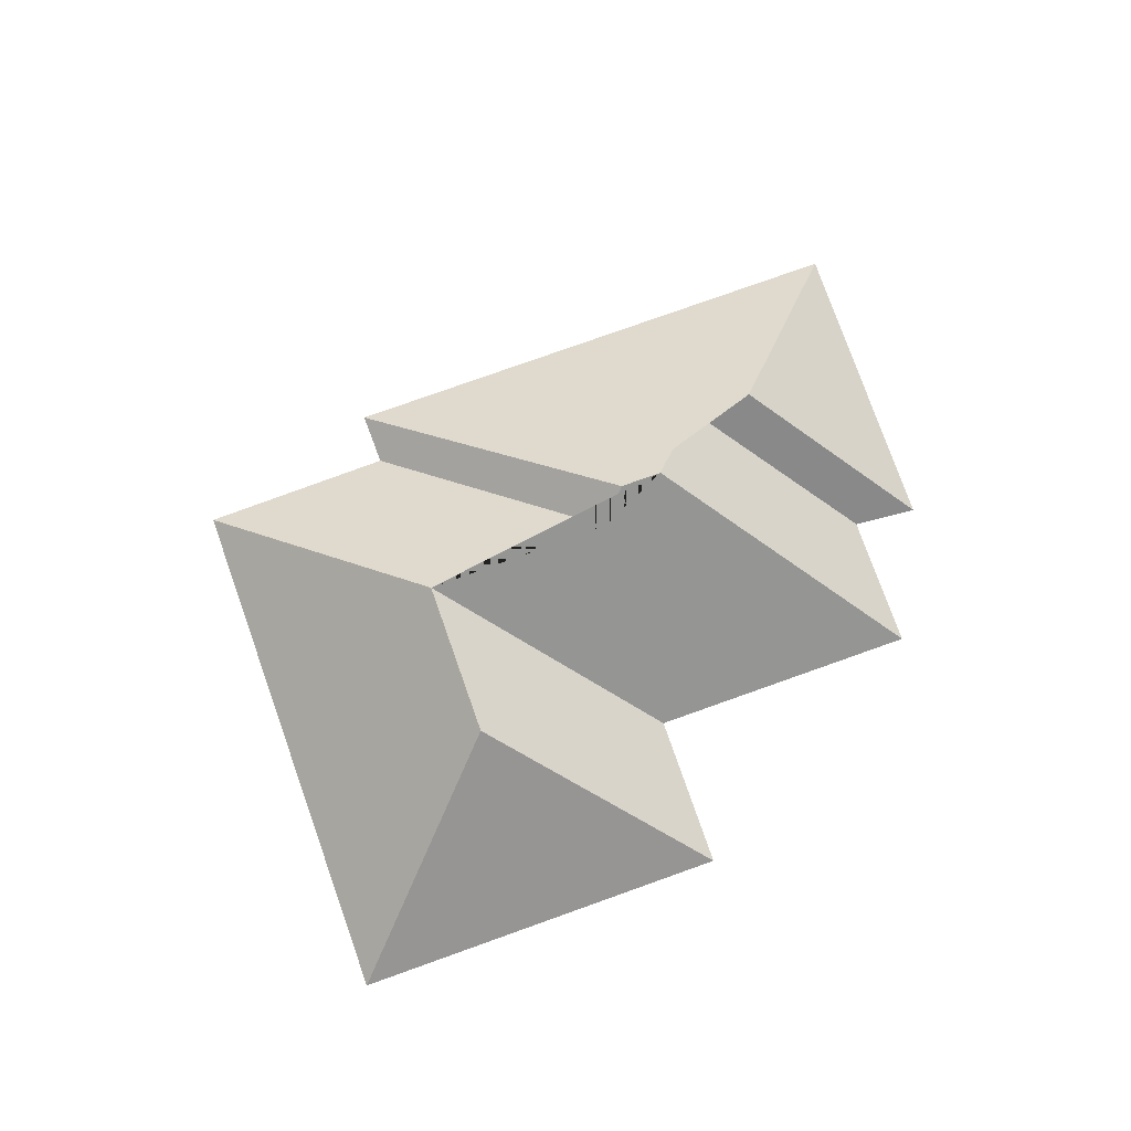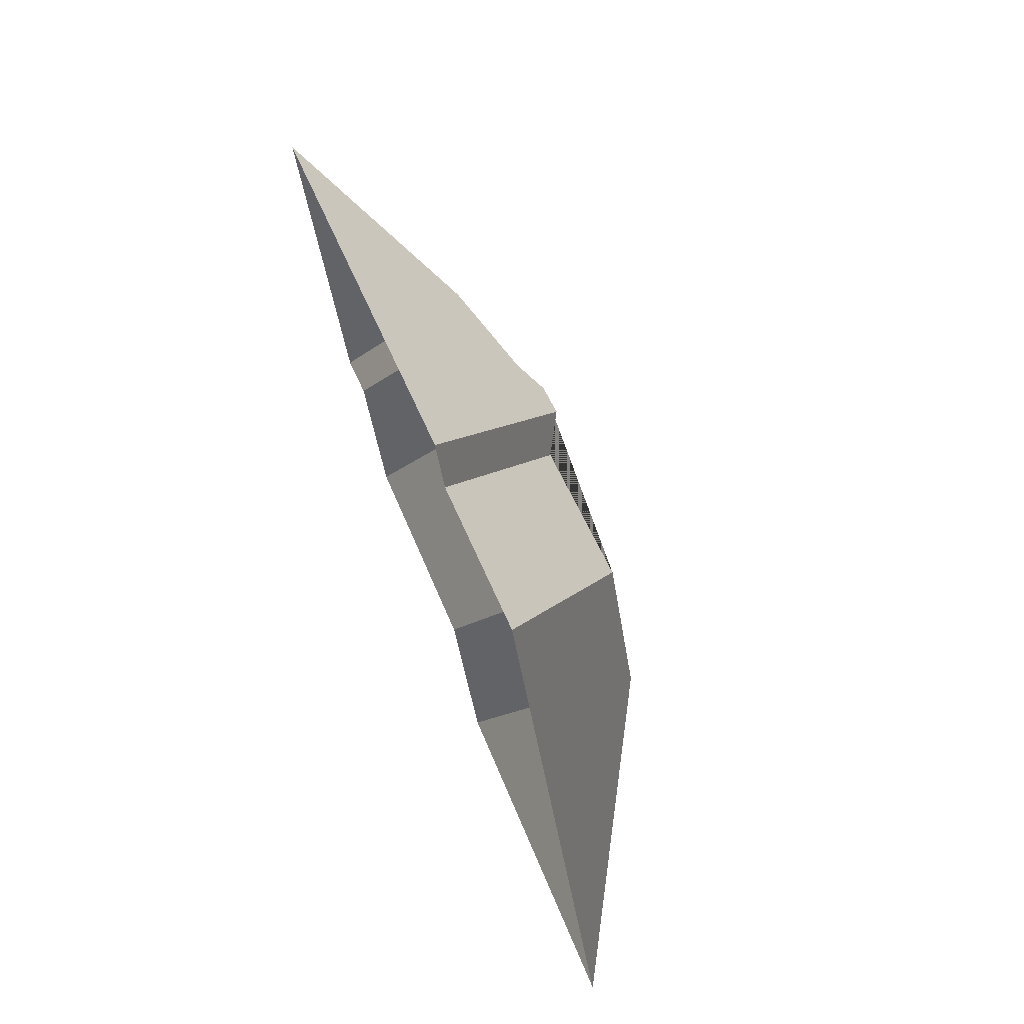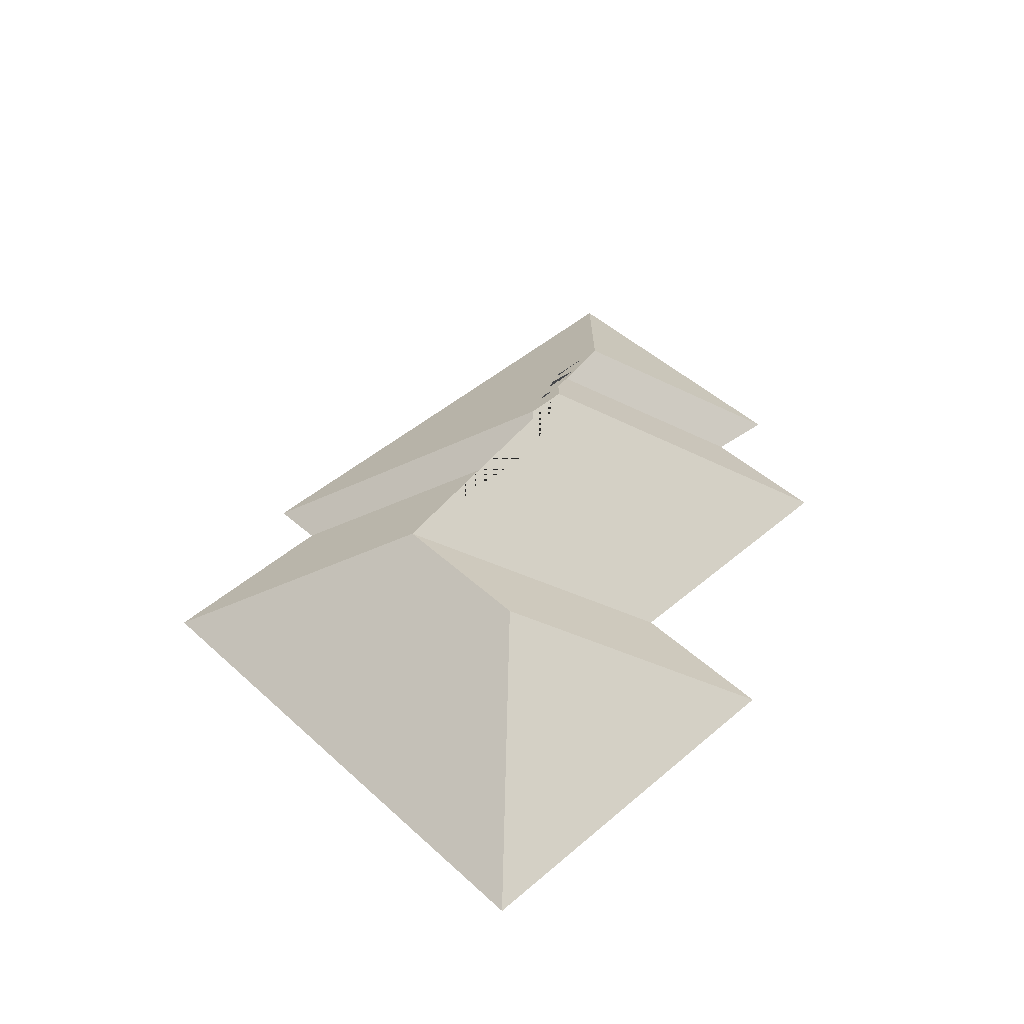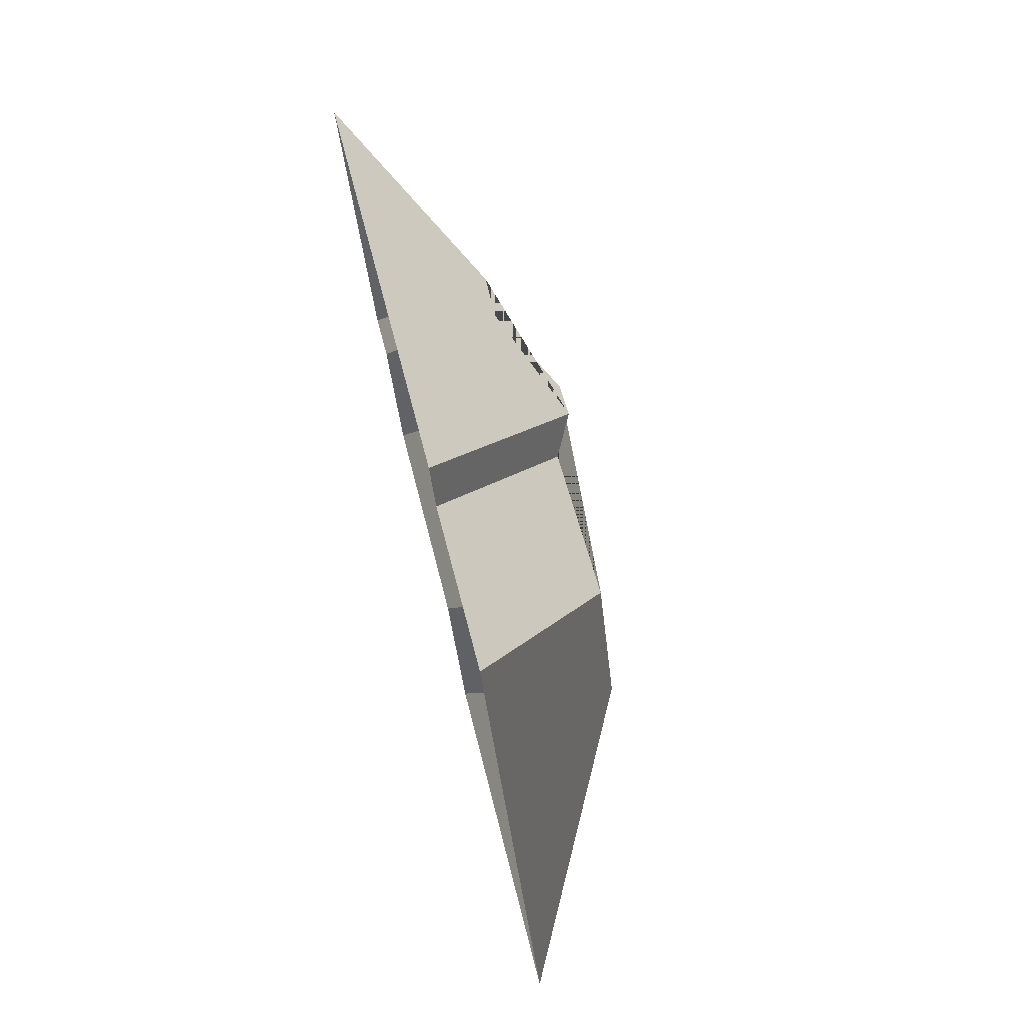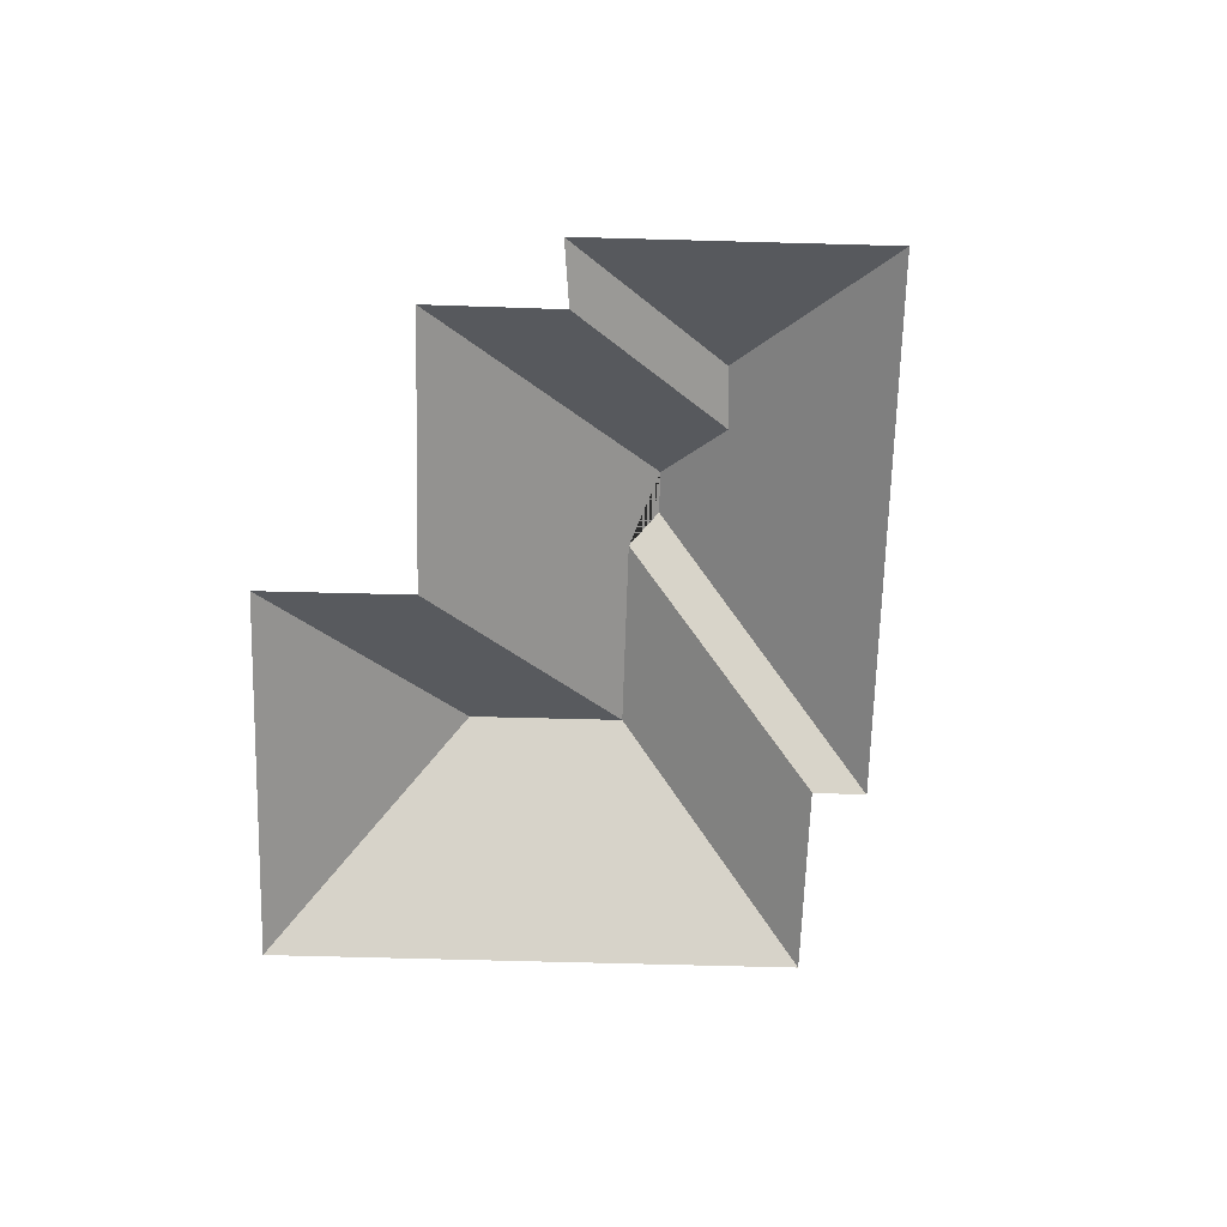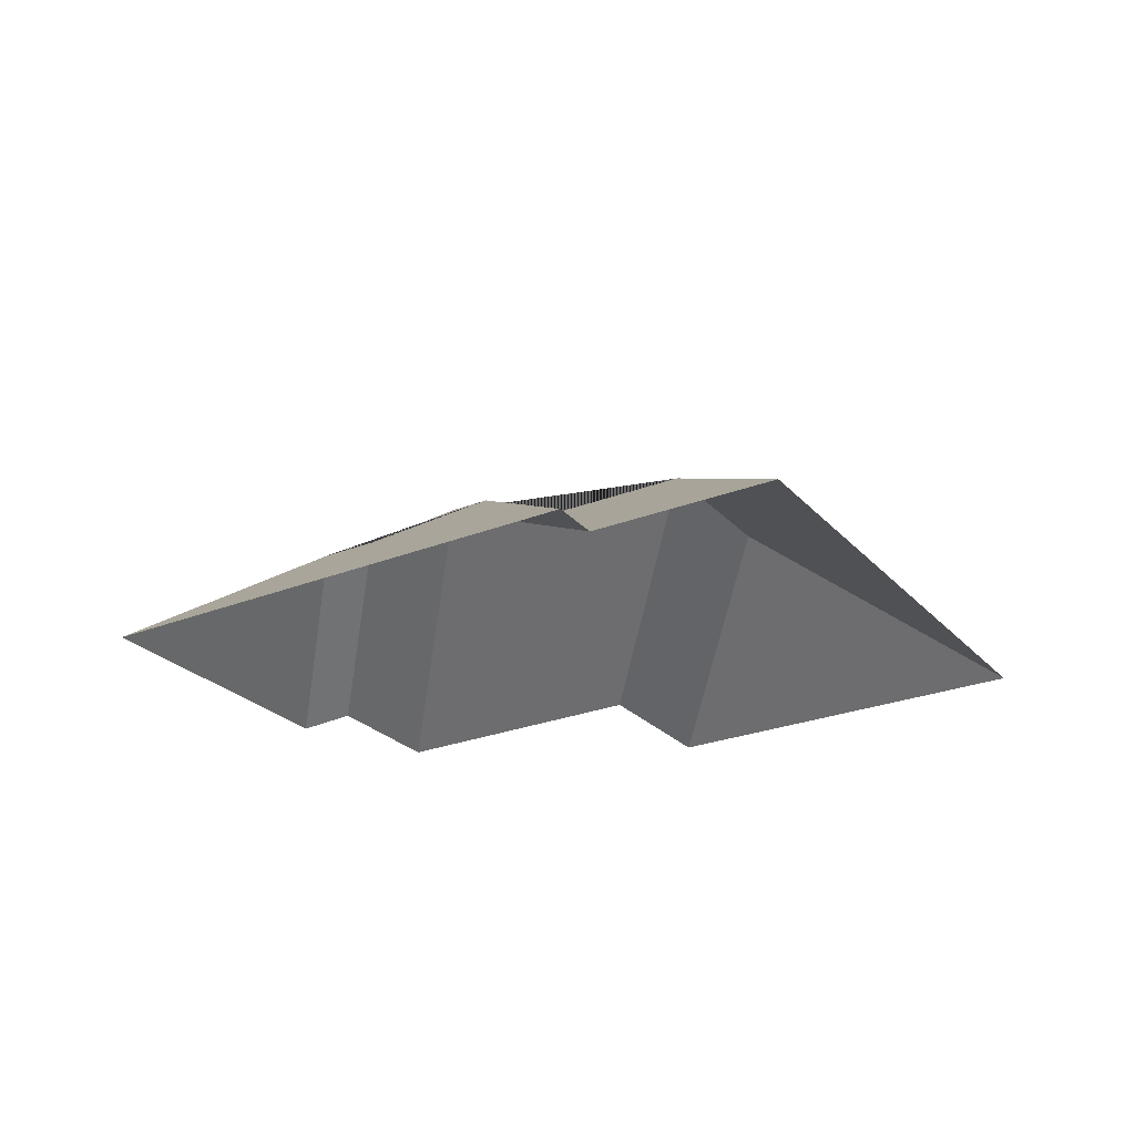
<metadata>
{"format":"obj","ext":"obj","renderer":"f3d","projection":"perspective","resolution":1024,"background":"white","views":[{"elev":78.6,"azim":134.2,"up":"+Y"},{"elev":68.3,"azim":69.7,"up":"+Z"},{"elev":46.8,"azim":109.7,"up":"+Y"},{"elev":73.9,"azim":76.3,"up":"+Z"},{"elev":-67.9,"azim":-117.8,"up":"+Y"},{"elev":-26.0,"azim":6.0,"up":"+Y"}]}
</metadata>
<code>
o CG10_500_044074_0001_roof
v 261.3 75 -291.8
v 410.3 75 -218.3
v 231.7 75 -232.2
v 126 75 -284.4
v 296.3 135.5 -181.1
v 77.02 75 -246.8
v 100.7 75 -232.2
v 266.8 135.6 -121.5
v 194 135.9 -156.9
v 177.7 145 -151
v 161.6 145 -158.9
v 126.6 123.9 -146.7
v 103.3 124.9 -159.6
v 309.8 75 -14.33
v 234.8 75 -50.23
v 225.3 75 -29.82
v 19.92 75 -131
v 261.3 0 -291.8
v 410.3 0 -218.3
v 309.8 0 -14.33
v 234.8 0 -50.23
v 225.3 0 -29.82
v 19.92 0 -131
v 77.02 0 -246.8
v 100.7 0 -232.2
v 126 0 -284.4
v 231.7 0 -232.2
f 15 14 8 9
f 10 11 12 13 17 16
f 16 15 9 10
f 17 6 13
f 6 7 12 13
f 12 11 4 7
f 11 10 9 8 3 4
f 3 1 5 8
f 5 2 1
f 14 2 5 8

</code>
